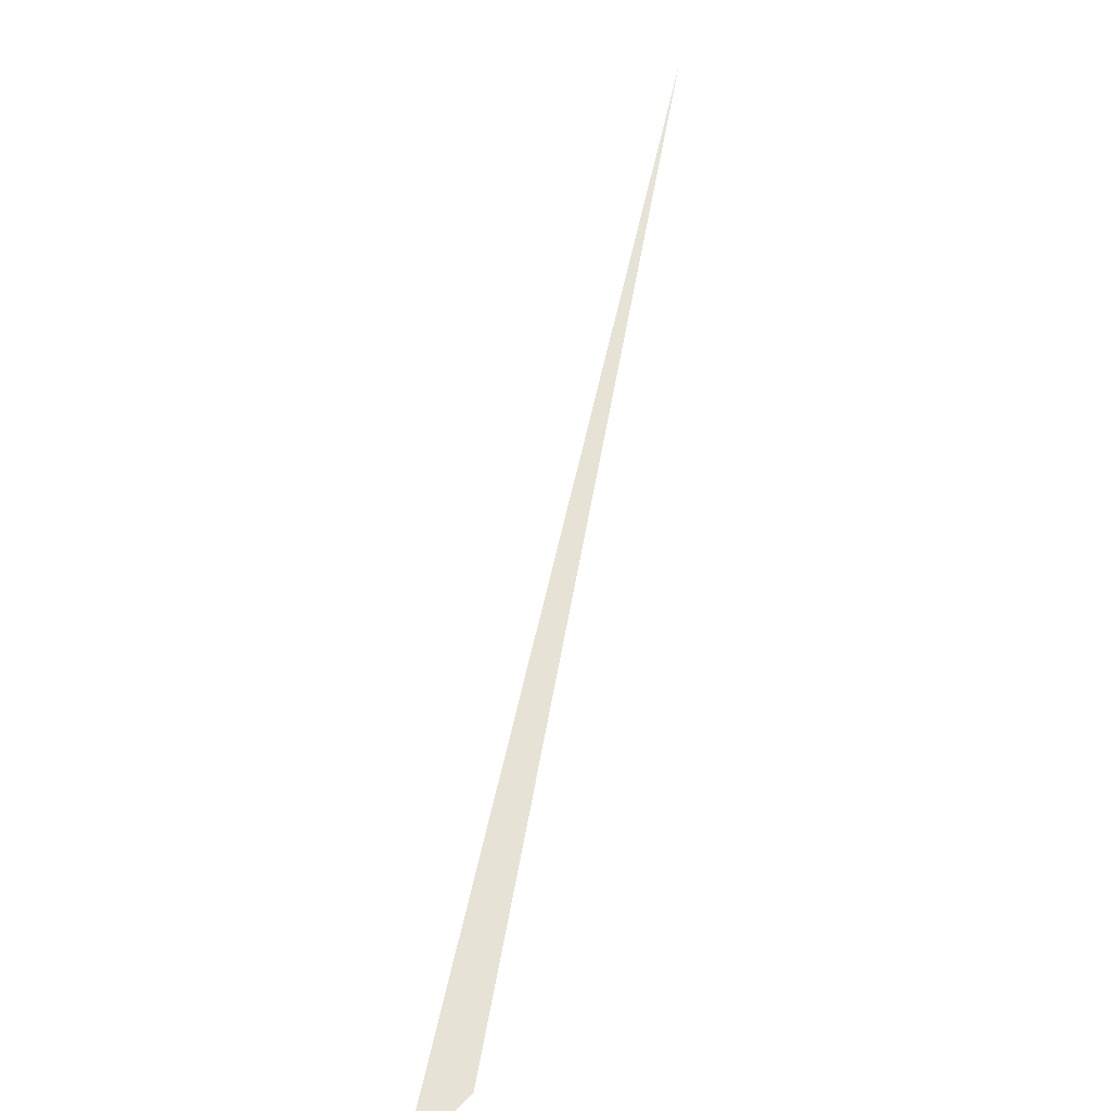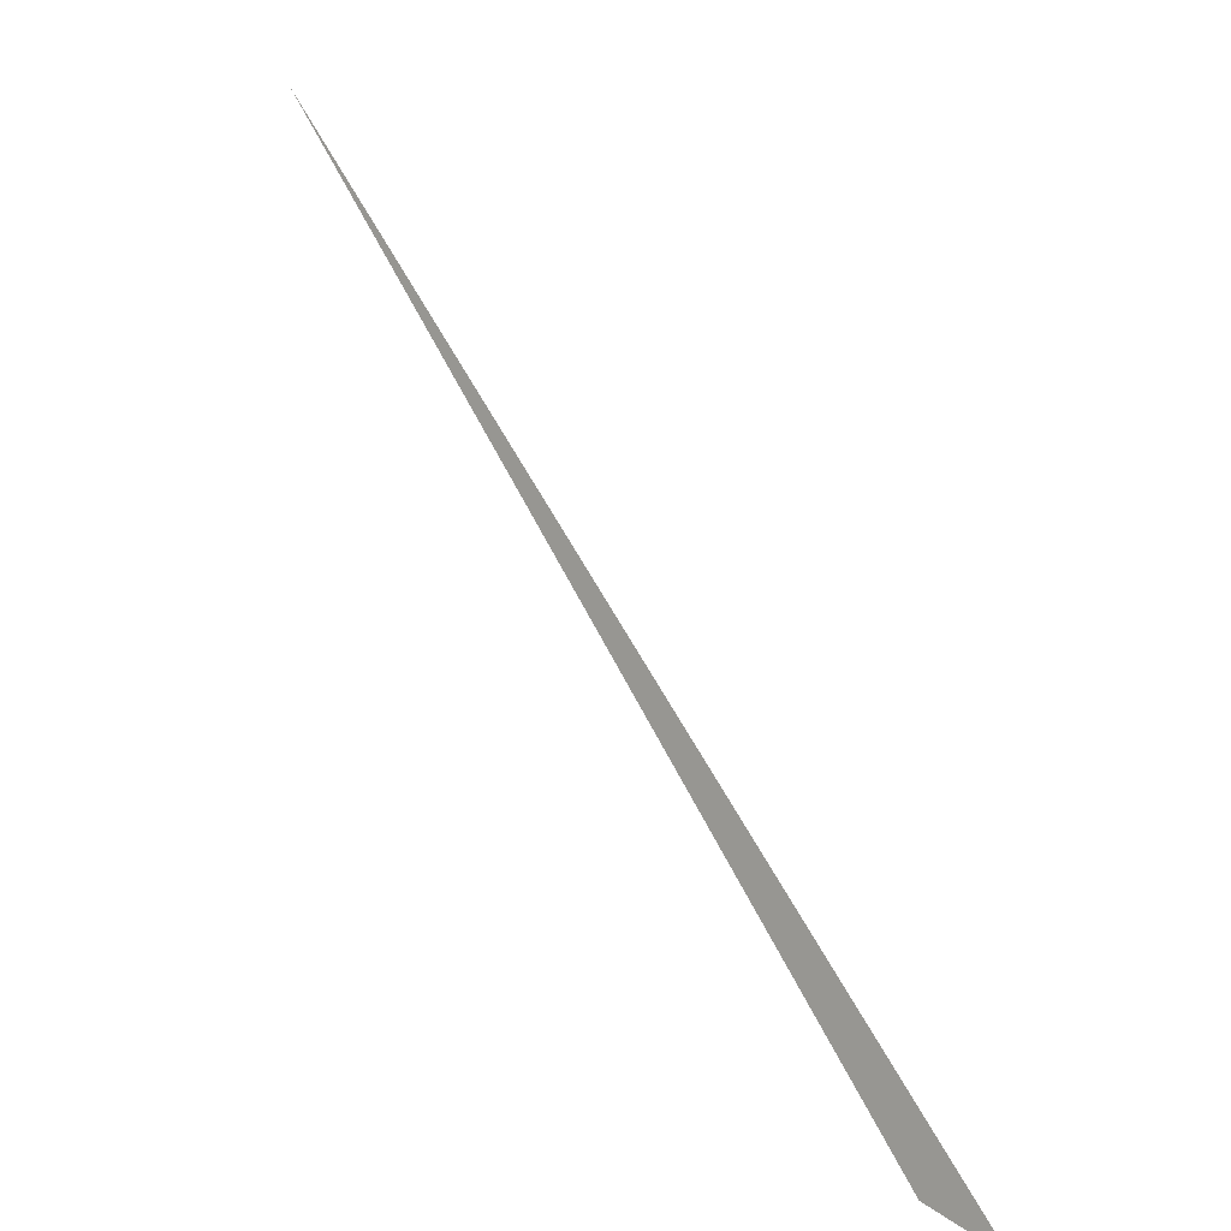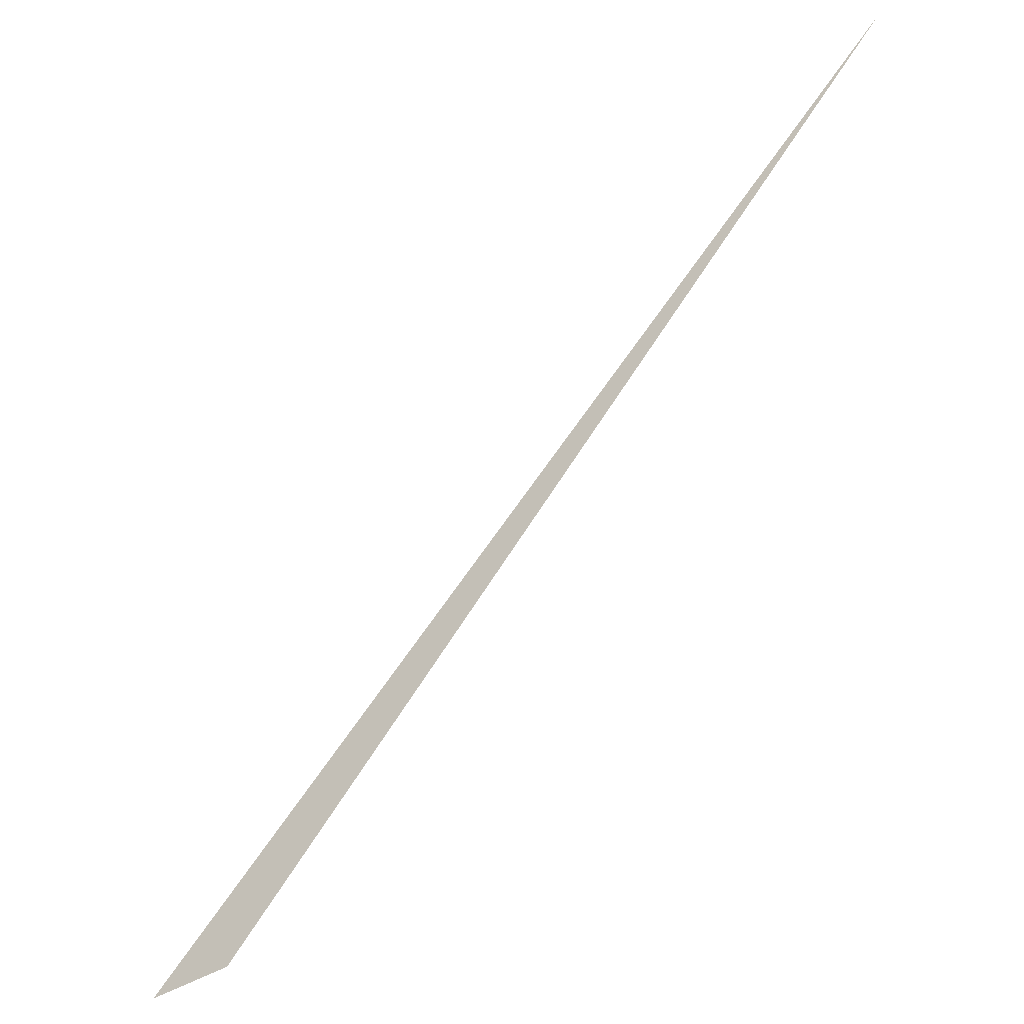
<metadata>
{"format":"obj","ext":"obj","renderer":"f3d","projection":"perspective","resolution":1024,"background":"white","views":[{"elev":63.9,"azim":-27.9,"up":"+Z"},{"elev":4.2,"azim":-138.2,"up":"+Y"},{"elev":-16.2,"azim":24.5,"up":"+Y"}]}
</metadata>
<code>
o mesh13/mesh13-geometry#mesh13-geometry
v 0.2014 0.04136 0.513
v 0.195 0.03326 0.513
v 0.1942 0.033 0.513
f 1 2 3
f 3 2 1

</code>
